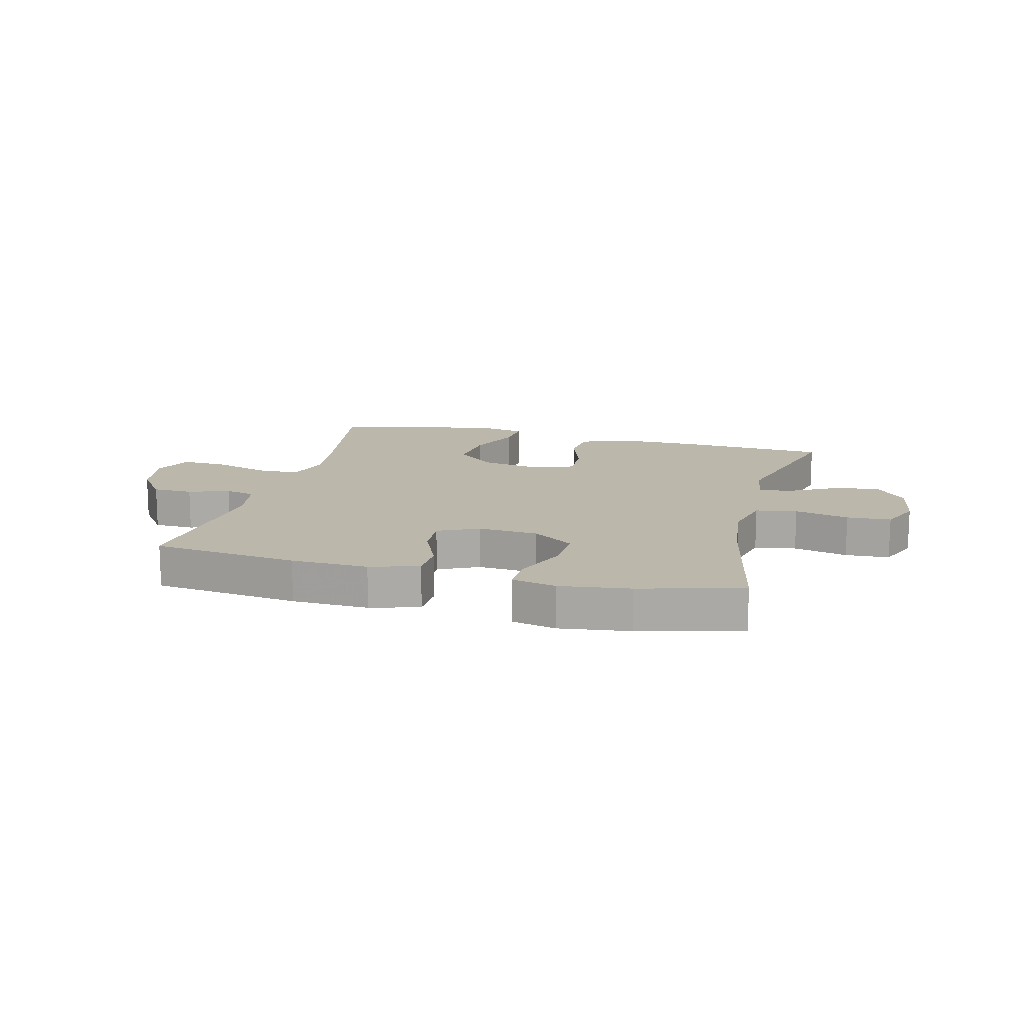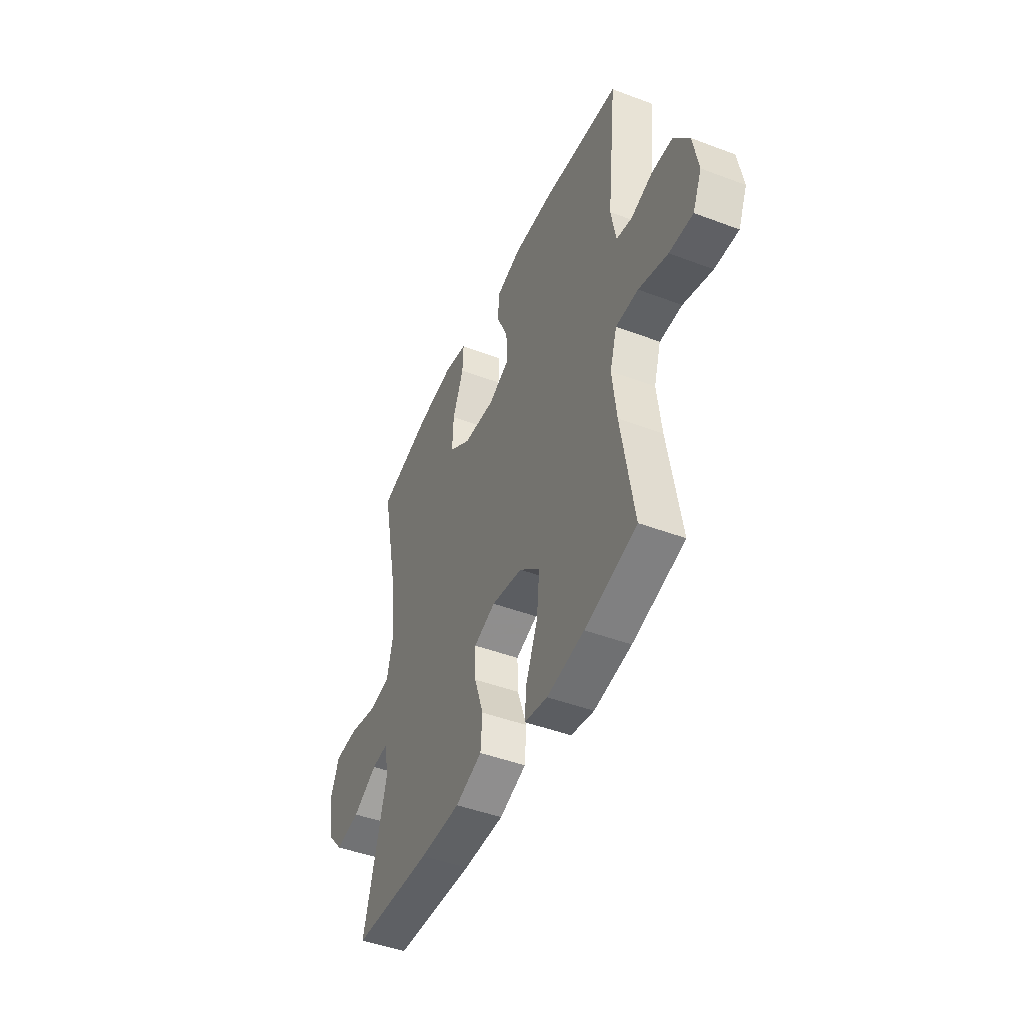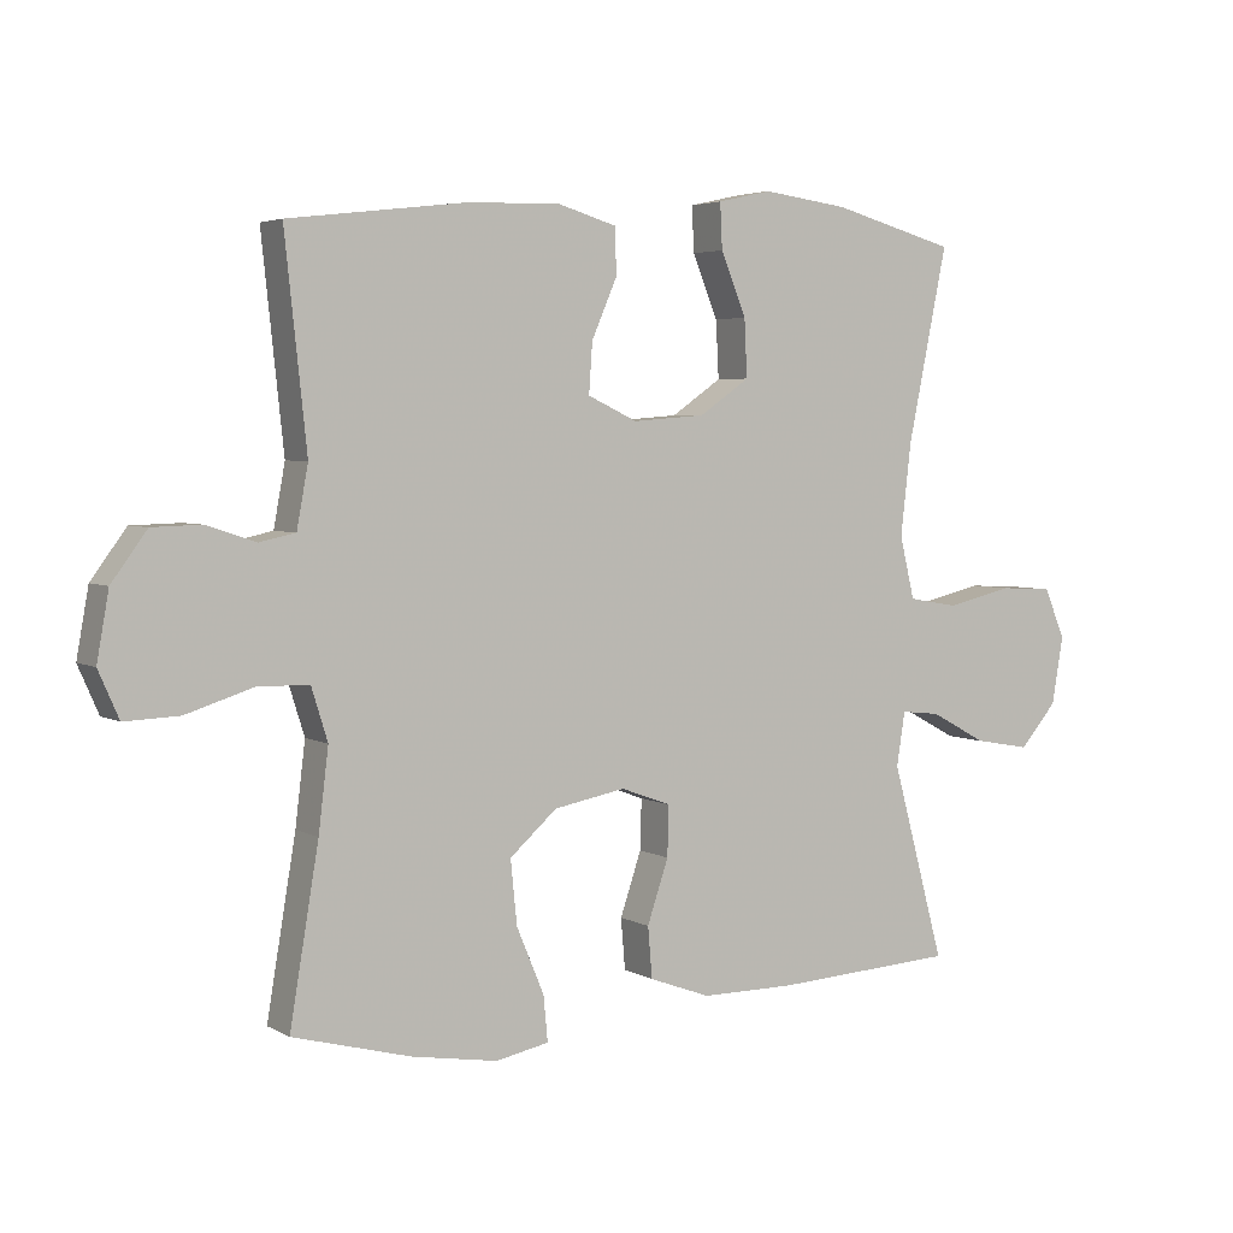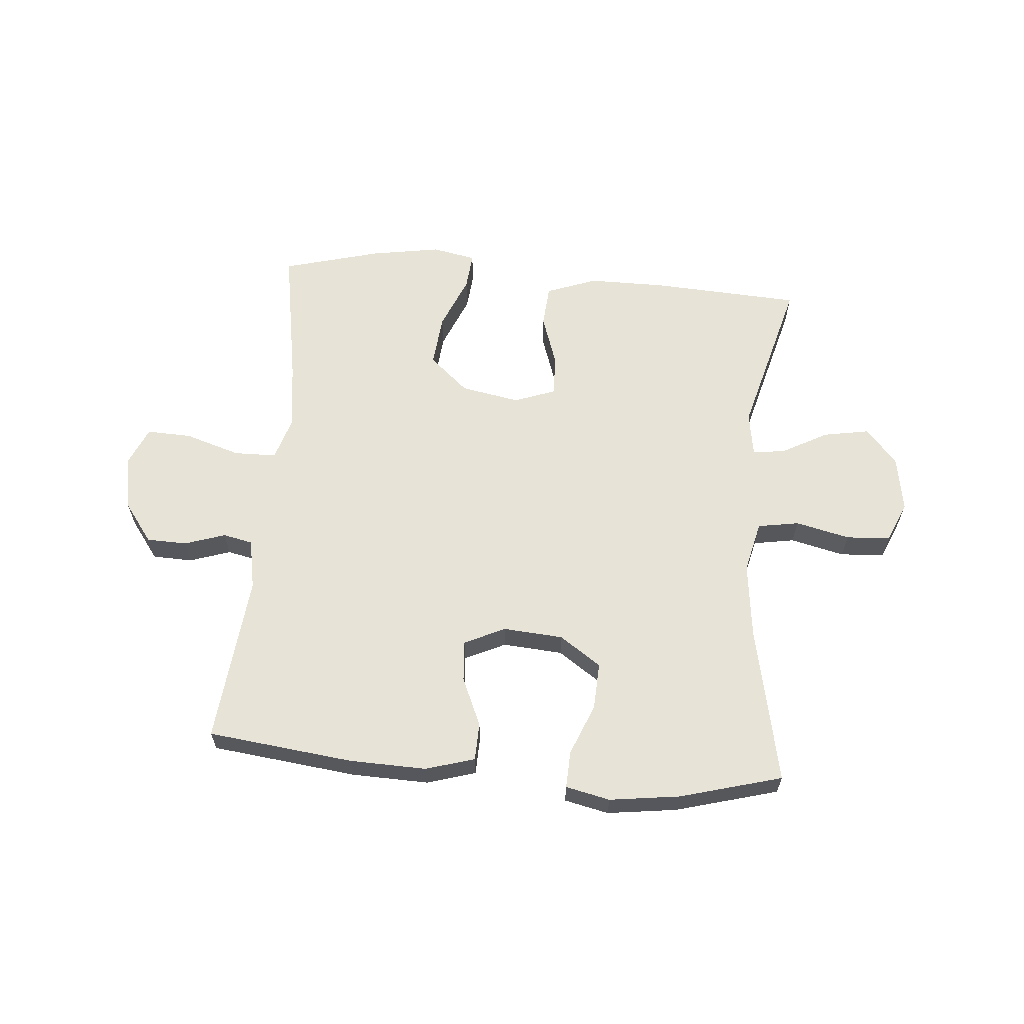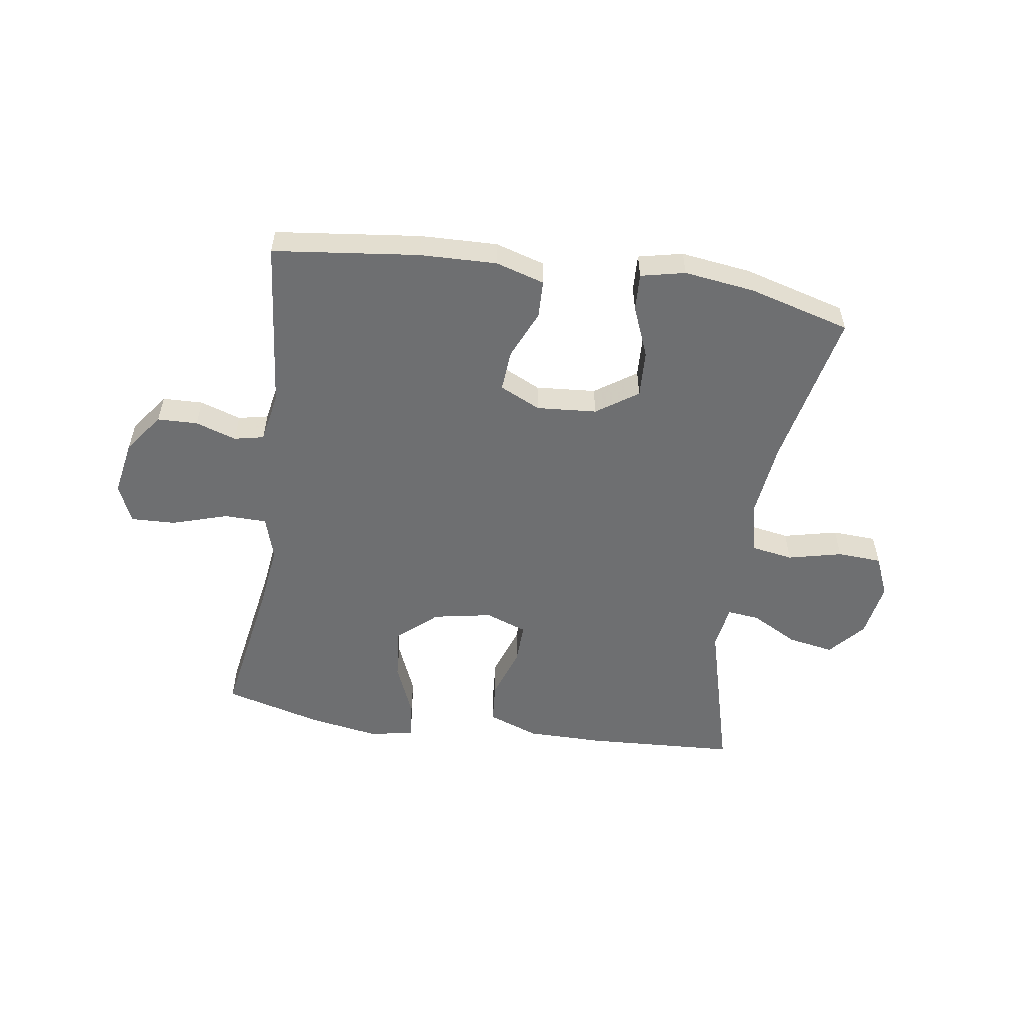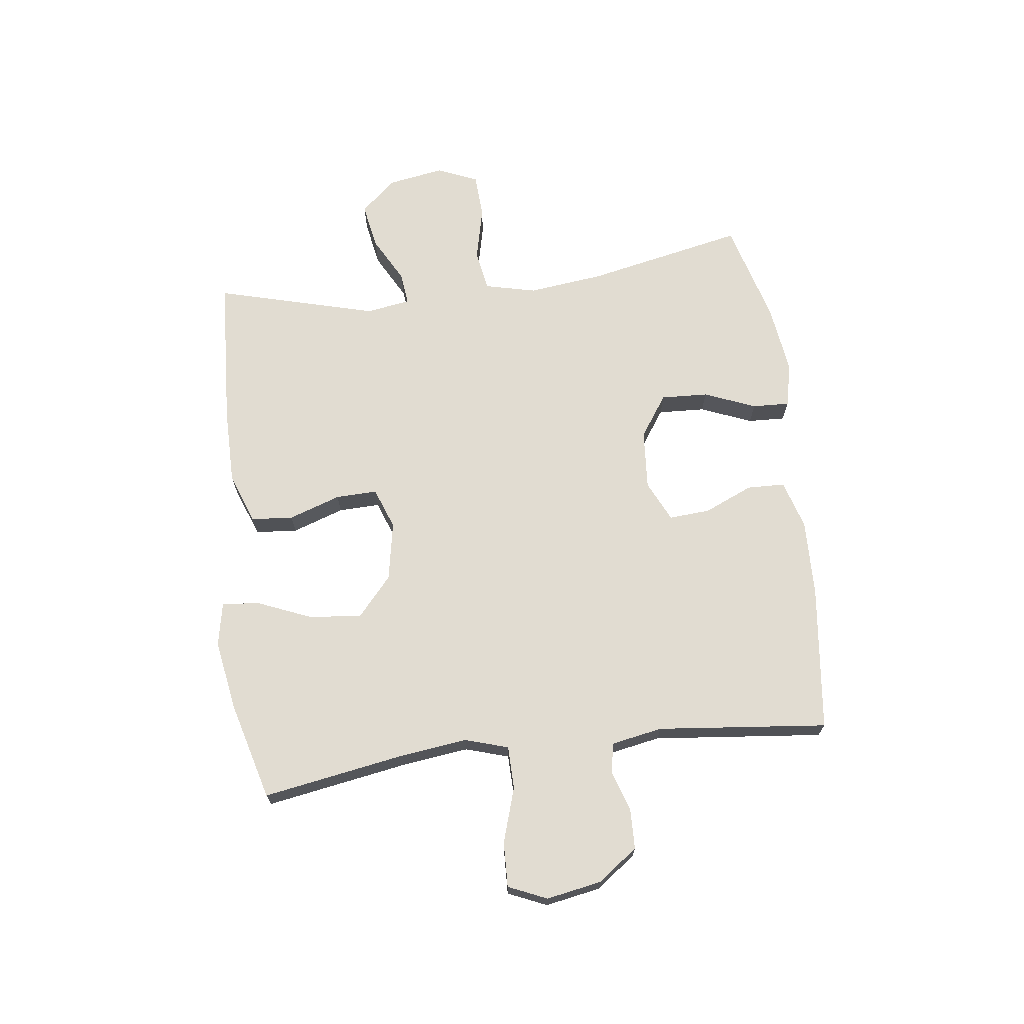
<metadata>
{"format":"obj","ext":"obj","renderer":"f3d","projection":"perspective","resolution":1024,"background":"white","views":[{"elev":14.5,"azim":14.3,"up":"+Y"},{"elev":-46.0,"azim":-113.4,"up":"+Z"},{"elev":4.0,"azim":-30.7,"up":"+Z"},{"elev":62.1,"azim":4.7,"up":"+Y"},{"elev":-54.6,"azim":-8.6,"up":"+Y"},{"elev":69.2,"azim":-97.3,"up":"+Y"}]}
</metadata>
<code>
v -0.5 0.07 -0.5
v -0.459 0.07 -0.255
v -0.445 0.07 -0.14
v -0.468 0.07 -0.066
v -0.541 0.07 -0.065
v -0.636 0.07 -0.095
v -0.713 0.07 -0.098
v -0.742 0.07 -0.032
v -0.725 0.07 0.063
v -0.675 0.07 0.131
v -0.606 0.07 0.133
v -0.536 0.07 0.11
v -0.485 0.07 0.121
v -0.469 0.07 0.208
v -0.5 0.07 0.5
v -0.25 0.07 0.53
v -0.118 0.07 0.534
v -0.034 0.07 0.509
v -0.032 0.07 0.444
v -0.068 0.07 0.361
v -0.073 0.07 0.29
v -0.003 0.07 0.257
v 0.1 0.07 0.265
v 0.171 0.07 0.314
v 0.167 0.07 0.395
v 0.131 0.07 0.483
v 0.128 0.07 0.547
v 0.204 0.07 0.564
v 0.325 0.07 0.548
v 0.5 0.07 0.5
v 0.444 0.07 0.228
v 0.429 0.07 0.098
v 0.45 0.07 0.01
v 0.521 0.07 -0.002
v 0.614 0.07 0.02
v 0.69 0.07 0.016
v 0.72 0.07 -0.054
v 0.704 0.07 -0.15
v 0.651 0.07 -0.211
v 0.572 0.07 -0.197
v 0.492 0.07 -0.154
v 0.437 0.07 -0.148
v 0.425 0.07 -0.224
v 0.5 0.07 -0.5
v 0.242 0.07 -0.515
v 0.11 0.07 -0.515
v 0.023 0.07 -0.483
v 0.017 0.07 -0.411
v 0.047 0.07 -0.322
v 0.049 0.07 -0.251
v -0.022 0.07 -0.225
v -0.123 0.07 -0.244
v -0.19 0.07 -0.303
v -0.181 0.07 -0.393
v -0.142 0.07 -0.486
v -0.136 0.07 -0.55
v -0.211 0.07 -0.565
v -0.332 0.07 -0.545
v -0.5 0 -0.5
v -0.459 0 -0.255
v -0.445 0 -0.14
v -0.468 0 -0.066
v -0.541 0 -0.065
v -0.636 0 -0.095
v -0.713 0 -0.098
v -0.742 0 -0.032
v -0.725 0 0.063
v -0.675 0 0.131
v -0.606 0 0.133
v -0.536 0 0.11
v -0.485 0 0.121
v -0.469 0 0.208
v -0.5 0 0.5
v -0.25 0 0.53
v -0.118 0 0.534
v -0.034 0 0.509
v -0.032 0 0.444
v -0.068 0 0.361
v -0.073 0 0.29
v -0.003 0 0.257
v 0.1 0 0.265
v 0.171 0 0.314
v 0.167 0 0.395
v 0.131 0 0.483
v 0.128 0 0.547
v 0.204 0 0.564
v 0.325 0 0.548
v 0.5 0 0.5
v 0.444 0 0.228
v 0.429 0 0.098
v 0.45 0 0.01
v 0.521 0 -0.002
v 0.614 0 0.02
v 0.69 0 0.016
v 0.72 0 -0.054
v 0.704 0 -0.15
v 0.651 0 -0.211
v 0.572 0 -0.197
v 0.492 0 -0.154
v 0.437 0 -0.148
v 0.425 0 -0.224
v 0.5 0 -0.5
v 0.242 0 -0.515
v 0.11 0 -0.515
v 0.023 0 -0.483
v 0.017 0 -0.411
v 0.047 0 -0.322
v 0.049 0 -0.251
v -0.022 0 -0.225
v -0.123 0 -0.244
v -0.19 0 -0.303
v -0.181 0 -0.393
v -0.142 0 -0.486
v -0.136 0 -0.55
v -0.211 0 -0.565
v -0.332 0 -0.545
f 58 1 2
f 57 58 2
f 56 57 2
f 55 56 2
f 54 55 2
f 53 54 2 3
f 52 53 3 4
f 51 52 4
f 47 48 49
f 46 47 49
f 45 46 49
f 44 45 49
f 43 44 49
f 42 43 49 50
f 39 40 41
f 38 39 41
f 37 38 41
f 36 37 41
f 35 36 41
f 34 35 41
f 33 34 41 42
f 42 50 51
f 33 42 51
f 32 33 51
f 29 30 31
f 28 29 31
f 27 28 31
f 26 27 31
f 25 26 31
f 24 25 31 32
f 18 19 20
f 17 18 20
f 16 17 20
f 15 16 20
f 14 15 20
f 13 14 20 21
f 10 11 12
f 9 10 12
f 8 9 12
f 7 8 12
f 6 7 12
f 5 6 12
f 4 5 12 13
f 13 21 22
f 4 13 22
f 51 4 22
f 23 24 32 51
f 22 23 51
f 60 59 116
f 60 116 115
f 60 115 114
f 60 114 113
f 60 113 112
f 61 60 112 111
f 62 61 111 110
f 62 110 109
f 107 106 105
f 107 105 104
f 107 104 103
f 107 103 102
f 107 102 101
f 108 107 101 100
f 99 98 97
f 99 97 96
f 99 96 95
f 99 95 94
f 99 94 93
f 99 93 92
f 100 99 92 91
f 109 108 100
f 109 100 91
f 109 91 90
f 89 88 87
f 89 87 86
f 89 86 85
f 89 85 84
f 89 84 83
f 90 89 83 82
f 78 77 76
f 78 76 75
f 78 75 74
f 78 74 73
f 78 73 72
f 79 78 72 71
f 70 69 68
f 70 68 67
f 70 67 66
f 70 66 65
f 70 65 64
f 70 64 63
f 71 70 63 62
f 80 79 71
f 80 71 62
f 80 62 109
f 109 90 82 81
f 109 81 80
f 1 59 60 2
f 2 60 61 3
f 3 61 62 4
f 4 62 63 5
f 5 63 64 6
f 6 64 65 7
f 7 65 66 8
f 8 66 67 9
f 9 67 68 10
f 10 68 69 11
f 11 69 70 12
f 12 70 71 13
f 13 71 72 14
f 14 72 73 15
f 15 73 74 16
f 16 74 75 17
f 17 75 76 18
f 18 76 77 19
f 19 77 78 20
f 20 78 79 21
f 21 79 80 22
f 22 80 81 23
f 23 81 82 24
f 24 82 83 25
f 25 83 84 26
f 26 84 85 27
f 27 85 86 28
f 28 86 87 29
f 29 87 88 30
f 30 88 89 31
f 31 89 90 32
f 32 90 91 33
f 33 91 92 34
f 34 92 93 35
f 35 93 94 36
f 36 94 95 37
f 37 95 96 38
f 38 96 97 39
f 39 97 98 40
f 40 98 99 41
f 41 99 100 42
f 42 100 101 43
f 43 101 102 44
f 44 102 103 45
f 45 103 104 46
f 46 104 105 47
f 47 105 106 48
f 48 106 107 49
f 49 107 108 50
f 50 108 109 51
f 51 109 110 52
f 52 110 111 53
f 53 111 112 54
f 54 112 113 55
f 55 113 114 56
f 56 114 115 57
f 57 115 116 58
f 58 116 59 1

</code>
